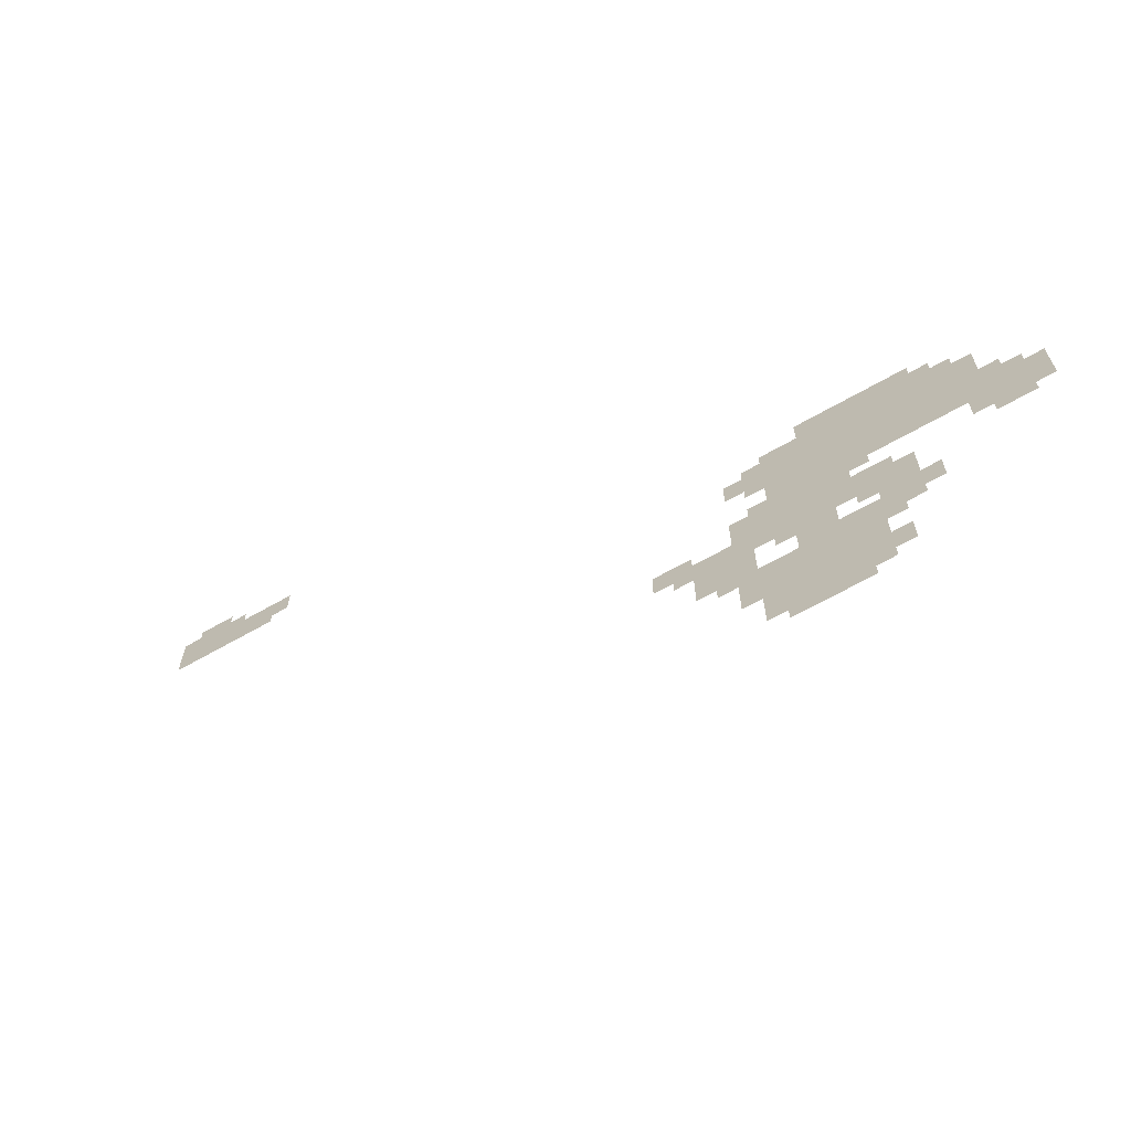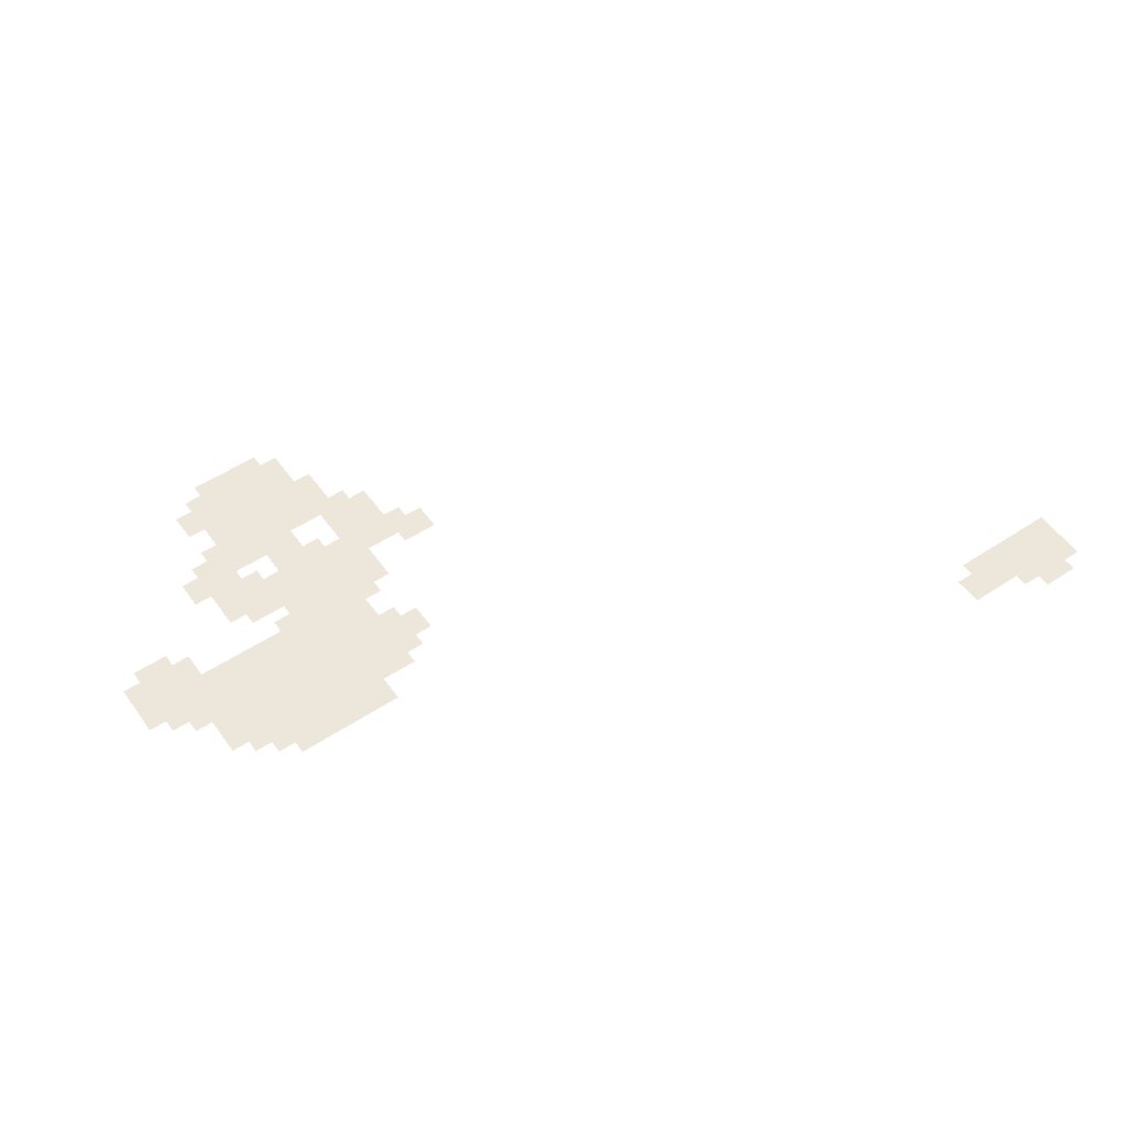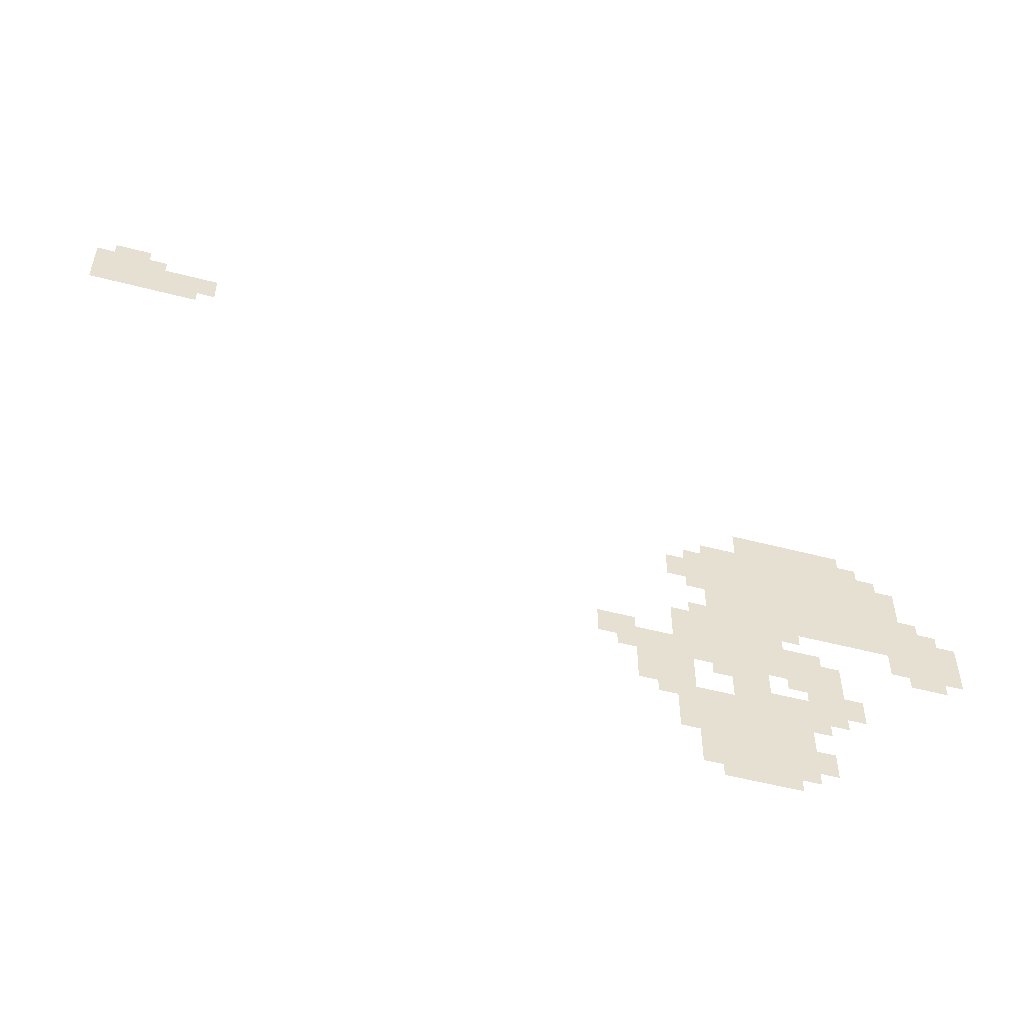
<metadata>
{"format":"obj","ext":"obj","renderer":"f3d","projection":"perspective","resolution":1024,"background":"white","views":[{"elev":-65.9,"azim":29.8,"up":"+Y"},{"elev":53.6,"azim":145.0,"up":"+Z"},{"elev":-52.7,"azim":-15.7,"up":"+Y"}]}
</metadata>
<code>
v -25821 -16000 0
v -26163 -16000 0
v -26163 -15734 0
v -25821 -15734 0
v -25992 -16125 0
v -26334 -16125 0
v -26334 -15859 0
v -25992 -15859 0
v -25650 -16125 0
v -25992 -16125 0
v -25992 -15859 0
v -25650 -15859 0
v -25821 -16250 0
v -26163 -16250 0
v -26163 -15984 0
v -25821 -15984 0
v -25992 -16375 0
v -26334 -16375 0
v -26334 -16109 0
v -25992 -16109 0
v -25479 -16250 0
v -25821 -16250 0
v -25821 -15984 0
v -25479 -15984 0
v -25650 -16375 0
v -25992 -16375 0
v -25992 -16109 0
v -25650 -16109 0
v -25137 -16250 0
v -25479 -16250 0
v -25479 -15984 0
v -25137 -15984 0
v -25308 -16375 0
v -25650 -16375 0
v -25650 -16109 0
v -25308 -16109 0
v -19665 -18500 0
v -20007 -18500 0
v -20007 -18234 0
v -19665 -18234 0
v -20007 -18750 0
v -20349 -18750 0
v -20349 -18484 0
v -20007 -18484 0
v -20178 -18875 0
v -20520 -18875 0
v -20520 -18609 0
v -20178 -18609 0
v -20349 -19000 0
v -20691 -19000 0
v -20691 -18734 0
v -20349 -18734 0
v -19323 -18500 0
v -19665 -18500 0
v -19665 -18234 0
v -19323 -18234 0
v -19494 -18625 0
v -19836 -18625 0
v -19836 -18359 0
v -19494 -18359 0
v -19665 -18750 0
v -20007 -18750 0
v -20007 -18484 0
v -19665 -18484 0
v -19836 -18875 0
v -20178 -18875 0
v -20178 -18609 0
v -19836 -18609 0
v -20007 -19000 0
v -20349 -19000 0
v -20349 -18734 0
v -20007 -18734 0
v -20178 -19125 0
v -20520 -19125 0
v -20520 -18859 0
v -20178 -18859 0
v -18981 -18500 0
v -19323 -18500 0
v -19323 -18234 0
v -18981 -18234 0
v -19152 -18625 0
v -19494 -18625 0
v -19494 -18359 0
v -19152 -18359 0
v -19323 -18750 0
v -19665 -18750 0
v -19665 -18484 0
v -19323 -18484 0
v -19494 -18875 0
v -19836 -18875 0
v -19836 -18609 0
v -19494 -18609 0
v -19665 -19000 0
v -20007 -19000 0
v -20007 -18734 0
v -19665 -18734 0
v -19836 -19125 0
v -20178 -19125 0
v -20178 -18859 0
v -19836 -18859 0
v -20007 -19250 0
v -20349 -19250 0
v -20349 -18984 0
v -20007 -18984 0
v -21033 -20000 0
v -21375 -20000 0
v -21375 -19734 0
v -21033 -19734 0
v -18810 -18625 0
v -19152 -18625 0
v -19152 -18359 0
v -18810 -18359 0
v -18981 -18750 0
v -19323 -18750 0
v -19323 -18484 0
v -18981 -18484 0
v -19152 -18875 0
v -19494 -18875 0
v -19494 -18609 0
v -19152 -18609 0
v -19323 -19000 0
v -19665 -19000 0
v -19665 -18734 0
v -19323 -18734 0
v -19494 -19125 0
v -19836 -19125 0
v -19836 -18859 0
v -19494 -18859 0
v -19665 -19250 0
v -20007 -19250 0
v -20007 -18984 0
v -19665 -18984 0
v -19836 -19375 0
v -20178 -19375 0
v -20178 -19109 0
v -19836 -19109 0
v -20007 -19500 0
v -20349 -19500 0
v -20349 -19234 0
v -20007 -19234 0
v -20178 -19625 0
v -20520 -19625 0
v -20520 -19359 0
v -20178 -19359 0
v -20349 -19750 0
v -20691 -19750 0
v -20691 -19484 0
v -20349 -19484 0
v -20862 -20125 0
v -21204 -20125 0
v -21204 -19859 0
v -20862 -19859 0
v -18639 -18750 0
v -18981 -18750 0
v -18981 -18484 0
v -18639 -18484 0
v -18810 -18875 0
v -19152 -18875 0
v -19152 -18609 0
v -18810 -18609 0
v -18981 -19000 0
v -19323 -19000 0
v -19323 -18734 0
v -18981 -18734 0
v -19152 -19125 0
v -19494 -19125 0
v -19494 -18859 0
v -19152 -18859 0
v -19323 -19250 0
v -19665 -19250 0
v -19665 -18984 0
v -19323 -18984 0
v -19494 -19375 0
v -19836 -19375 0
v -19836 -19109 0
v -19494 -19109 0
v -19665 -19500 0
v -20007 -19500 0
v -20007 -19234 0
v -19665 -19234 0
v -19836 -19625 0
v -20178 -19625 0
v -20178 -19359 0
v -19836 -19359 0
v -20178 -19875 0
v -20520 -19875 0
v -20520 -19609 0
v -20178 -19609 0
v -20349 -20000 0
v -20691 -20000 0
v -20691 -19734 0
v -20349 -19734 0
v -20520 -20125 0
v -20862 -20125 0
v -20862 -19859 0
v -20520 -19859 0
v -20691 -20250 0
v -21033 -20250 0
v -21033 -19984 0
v -20691 -19984 0
v -18468 -18875 0
v -18810 -18875 0
v -18810 -18609 0
v -18468 -18609 0
v -18639 -19000 0
v -18981 -19000 0
v -18981 -18734 0
v -18639 -18734 0
v -18810 -19125 0
v -19152 -19125 0
v -19152 -18859 0
v -18810 -18859 0
v -18981 -19250 0
v -19323 -19250 0
v -19323 -18984 0
v -18981 -18984 0
v -19152 -19375 0
v -19494 -19375 0
v -19494 -19109 0
v -19152 -19109 0
v -19323 -19500 0
v -19665 -19500 0
v -19665 -19234 0
v -19323 -19234 0
v -19494 -19625 0
v -19836 -19625 0
v -19836 -19359 0
v -19494 -19359 0
v -19665 -19750 0
v -20007 -19750 0
v -20007 -19484 0
v -19665 -19484 0
v -19836 -19875 0
v -20178 -19875 0
v -20178 -19609 0
v -19836 -19609 0
v -20007 -20000 0
v -20349 -20000 0
v -20349 -19734 0
v -20007 -19734 0
v -20178 -20125 0
v -20520 -20125 0
v -20520 -19859 0
v -20178 -19859 0
v -20520 -20375 0
v -20862 -20375 0
v -20862 -20109 0
v -20520 -20109 0
v -20691 -20500 0
v -21033 -20500 0
v -21033 -20234 0
v -20691 -20234 0
v -18468 -19125 0
v -18810 -19125 0
v -18810 -18859 0
v -18468 -18859 0
v -18639 -19250 0
v -18981 -19250 0
v -18981 -18984 0
v -18639 -18984 0
v -18810 -19375 0
v -19152 -19375 0
v -19152 -19109 0
v -18810 -19109 0
v -18981 -19500 0
v -19323 -19500 0
v -19323 -19234 0
v -18981 -19234 0
v -19665 -20000 0
v -20007 -20000 0
v -20007 -19734 0
v -19665 -19734 0
v -19836 -20125 0
v -20178 -20125 0
v -20178 -19859 0
v -19836 -19859 0
v -20007 -20250 0
v -20349 -20250 0
v -20349 -19984 0
v -20007 -19984 0
v -20520 -20625 0
v -20862 -20625 0
v -20862 -20359 0
v -20520 -20359 0
v -18297 -19250 0
v -18639 -19250 0
v -18639 -18984 0
v -18297 -18984 0
v -18468 -19375 0
v -18810 -19375 0
v -18810 -19109 0
v -18468 -19109 0
v -18639 -19500 0
v -18981 -19500 0
v -18981 -19234 0
v -18639 -19234 0
v -19323 -20000 0
v -19665 -20000 0
v -19665 -19734 0
v -19323 -19734 0
v -19494 -20125 0
v -19836 -20125 0
v -19836 -19859 0
v -19494 -19859 0
v -19836 -20375 0
v -20178 -20375 0
v -20178 -20109 0
v -19836 -20109 0
v -20349 -20750 0
v -20691 -20750 0
v -20691 -20484 0
v -20349 -20484 0
v -18126 -19375 0
v -18468 -19375 0
v -18468 -19109 0
v -18126 -19109 0
v -18297 -19500 0
v -18639 -19500 0
v -18639 -19234 0
v -18297 -19234 0
v -19152 -20125 0
v -19494 -20125 0
v -19494 -19859 0
v -19152 -19859 0
v -19323 -20250 0
v -19665 -20250 0
v -19665 -19984 0
v -19323 -19984 0
v -19836 -20625 0
v -20178 -20625 0
v -20178 -20359 0
v -19836 -20359 0
v -20007 -20750 0
v -20349 -20750 0
v -20349 -20484 0
v -20007 -20484 0
v -20178 -20875 0
v -20520 -20875 0
v -20520 -20609 0
v -20178 -20609 0
v -20349 -21000 0
v -20691 -21000 0
v -20691 -20734 0
v -20349 -20734 0
v -17955 -19500 0
v -18297 -19500 0
v -18297 -19234 0
v -17955 -19234 0
v -18126 -19625 0
v -18468 -19625 0
v -18468 -19359 0
v -18126 -19359 0
v -18297 -19750 0
v -18639 -19750 0
v -18639 -19484 0
v -18297 -19484 0
v -19152 -20375 0
v -19494 -20375 0
v -19494 -20109 0
v -19152 -20109 0
v -19494 -20625 0
v -19836 -20625 0
v -19836 -20359 0
v -19494 -20359 0
v -19665 -20750 0
v -20007 -20750 0
v -20007 -20484 0
v -19665 -20484 0
v -19836 -20875 0
v -20178 -20875 0
v -20178 -20609 0
v -19836 -20609 0
v -20007 -21000 0
v -20349 -21000 0
v -20349 -20734 0
v -20007 -20734 0
v -20178 -21125 0
v -20520 -21125 0
v -20520 -20859 0
v -20178 -20859 0
v -17955 -19750 0
v -18297 -19750 0
v -18297 -19484 0
v -17955 -19484 0
v -18126 -19875 0
v -18468 -19875 0
v -18468 -19609 0
v -18126 -19609 0
v -18981 -20500 0
v -19323 -20500 0
v -19323 -20234 0
v -18981 -20234 0
v -19152 -20625 0
v -19494 -20625 0
v -19494 -20359 0
v -19152 -20359 0
v -19323 -20750 0
v -19665 -20750 0
v -19665 -20484 0
v -19323 -20484 0
v -19494 -20875 0
v -19836 -20875 0
v -19836 -20609 0
v -19494 -20609 0
v -19665 -21000 0
v -20007 -21000 0
v -20007 -20734 0
v -19665 -20734 0
v -19836 -21125 0
v -20178 -21125 0
v -20178 -20859 0
v -19836 -20859 0
v -20007 -21250 0
v -20349 -21250 0
v -20349 -20984 0
v -20007 -20984 0
v -20178 -21375 0
v -20520 -21375 0
v -20520 -21109 0
v -20178 -21109 0
v -19494 -21125 0
v -19836 -21125 0
v -19836 -20859 0
v -19494 -20859 0
v -19665 -21250 0
v -20007 -21250 0
v -20007 -20984 0
v -19665 -20984 0
v -19836 -21375 0
v -20178 -21375 0
v -20178 -21109 0
v -19836 -21109 0
v -20007 -21500 0
v -20349 -21500 0
v -20349 -21234 0
v -20007 -21234 0
v -19323 -21250 0
v -19665 -21250 0
v -19665 -20984 0
v -19323 -20984 0
v -19494 -21375 0
v -19836 -21375 0
v -19836 -21109 0
v -19494 -21109 0
v -19665 -21500 0
v -20007 -21500 0
v -20007 -21234 0
v -19665 -21234 0
g GameMap_mesh_0003
f 1 2 3 4
f 5 6 7 8
f 9 10 11 12
f 13 14 15 16
f 17 18 19 20
f 21 22 23 24
f 25 26 27 28
f 29 30 31 32
f 33 34 35 36
f 37 38 39 40
f 41 42 43 44
f 45 46 47 48
f 49 50 51 52
f 53 54 55 56
f 57 58 59 60
f 61 62 63 64
f 65 66 67 68
f 69 70 71 72
f 73 74 75 76
f 77 78 79 80
f 81 82 83 84
f 85 86 87 88
f 89 90 91 92
f 93 94 95 96
f 97 98 99 100
f 101 102 103 104
f 105 106 107 108
f 109 110 111 112
f 113 114 115 116
f 117 118 119 120
f 121 122 123 124
f 125 126 127 128
f 129 130 131 132
f 133 134 135 136
f 137 138 139 140
f 141 142 143 144
f 145 146 147 148
f 149 150 151 152
f 153 154 155 156
f 157 158 159 160
f 161 162 163 164
f 165 166 167 168
f 169 170 171 172
f 173 174 175 176
f 177 178 179 180
f 181 182 183 184
f 185 186 187 188
f 189 190 191 192
f 193 194 195 196
f 197 198 199 200
f 201 202 203 204
f 205 206 207 208
f 209 210 211 212
f 213 214 215 216
f 217 218 219 220
f 221 222 223 224
f 225 226 227 228
f 229 230 231 232
f 233 234 235 236
f 237 238 239 240
f 241 242 243 244
f 245 246 247 248
f 249 250 251 252
f 253 254 255 256
f 257 258 259 260
f 261 262 263 264
f 265 266 267 268
f 269 270 271 272
f 273 274 275 276
f 277 278 279 280
f 281 282 283 284
f 285 286 287 288
f 289 290 291 292
f 293 294 295 296
f 297 298 299 300
f 301 302 303 304
f 305 306 307 308
f 309 310 311 312
f 313 314 315 316
f 317 318 319 320
f 321 322 323 324
f 325 326 327 328
f 329 330 331 332
f 333 334 335 336
f 337 338 339 340
f 341 342 343 344
f 345 346 347 348
f 349 350 351 352
f 353 354 355 356
f 357 358 359 360
f 361 362 363 364
f 365 366 367 368
f 369 370 371 372
f 373 374 375 376
f 377 378 379 380
f 381 382 383 384
f 385 386 387 388
f 389 390 391 392
f 393 394 395 396
f 397 398 399 400
f 401 402 403 404
f 405 406 407 408
f 409 410 411 412
f 413 414 415 416
f 417 418 419 420
f 421 422 423 424
f 425 426 427 428
f 429 430 431 432
f 433 434 435 436
f 437 438 439 440
f 441 442 443 444
f 445 446 447 448

</code>
